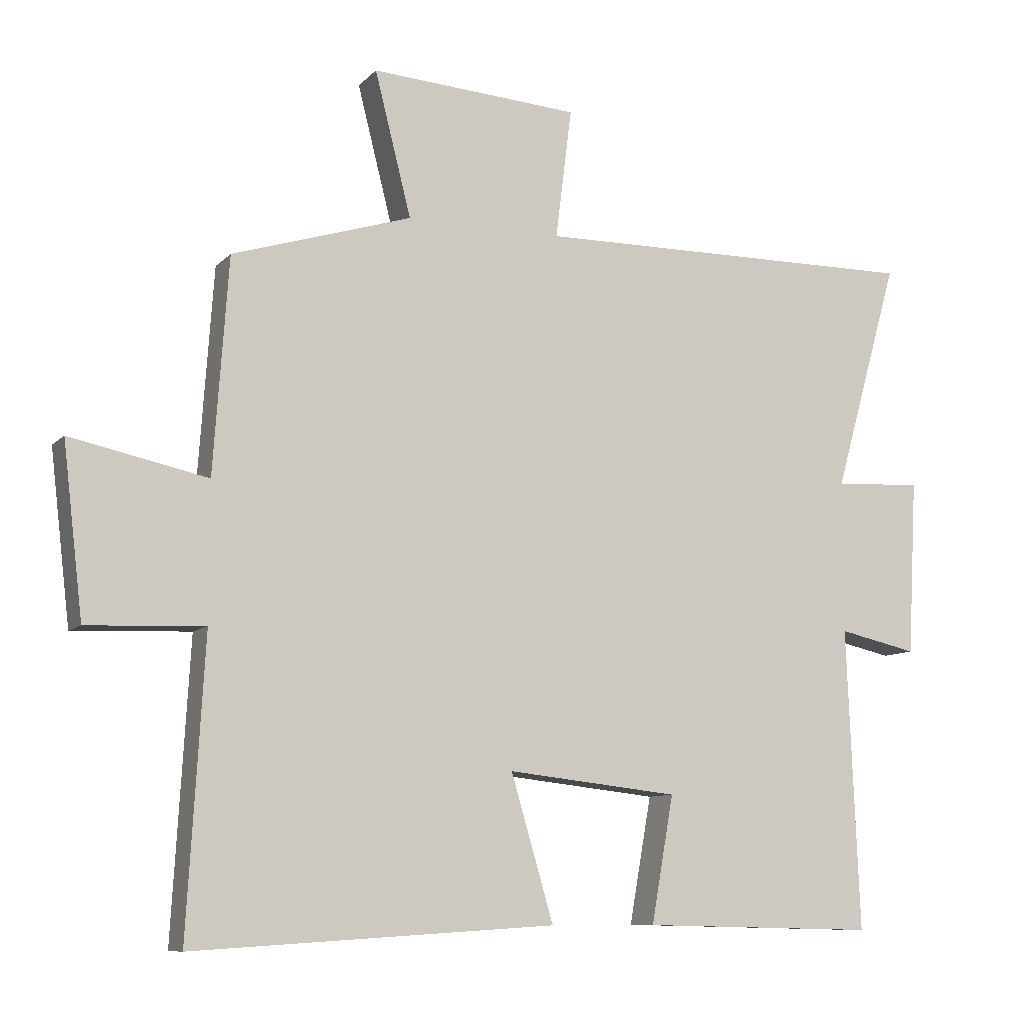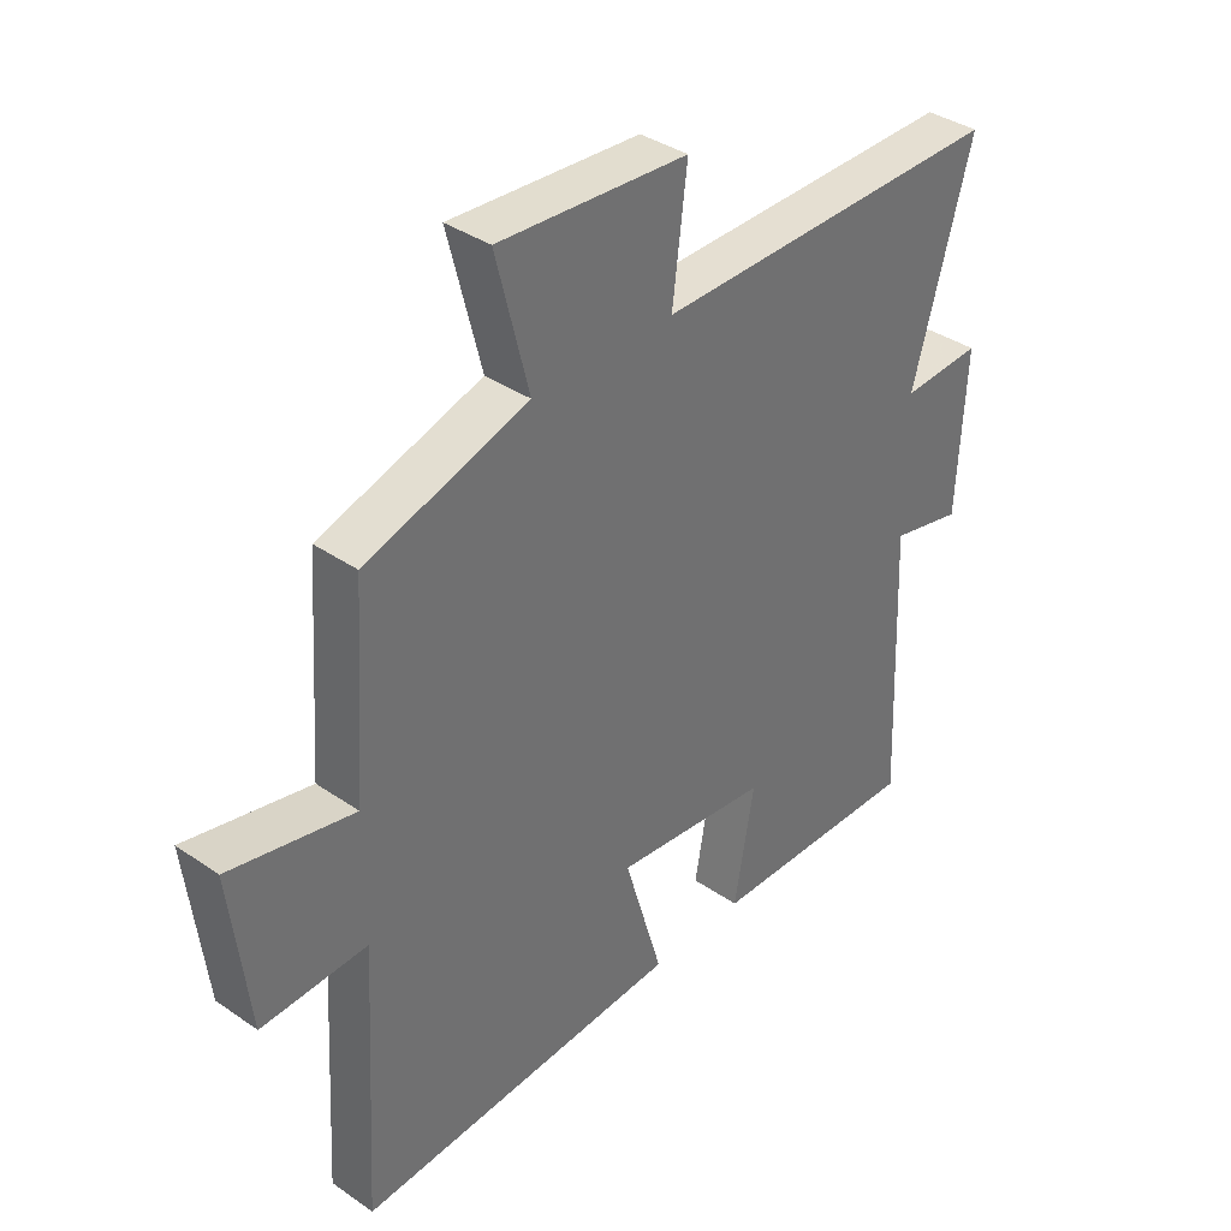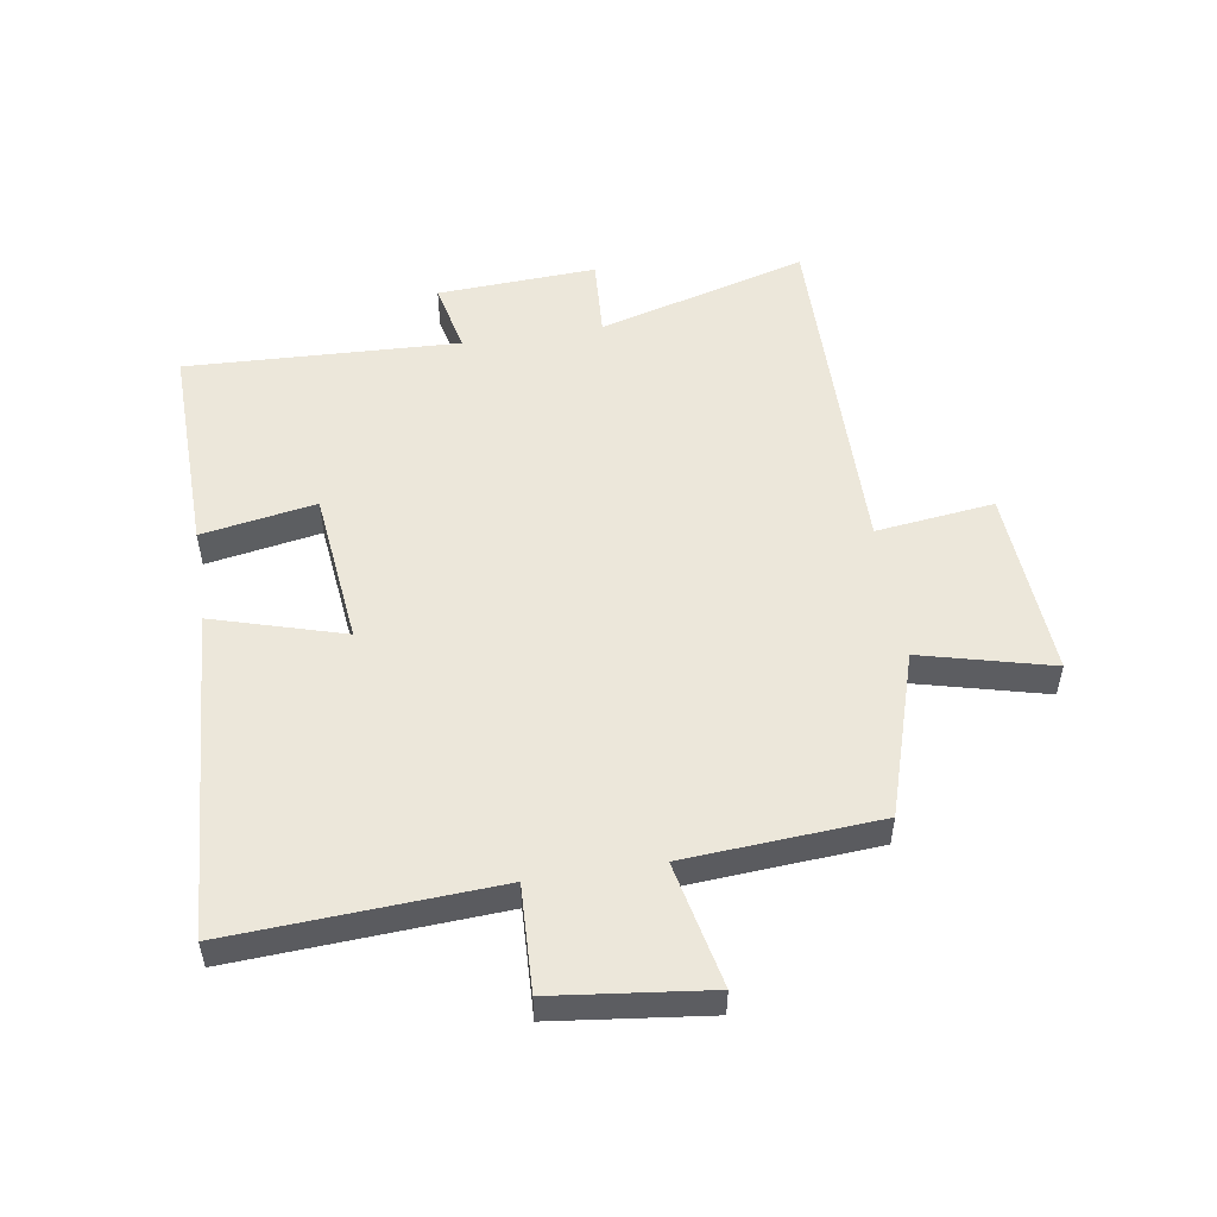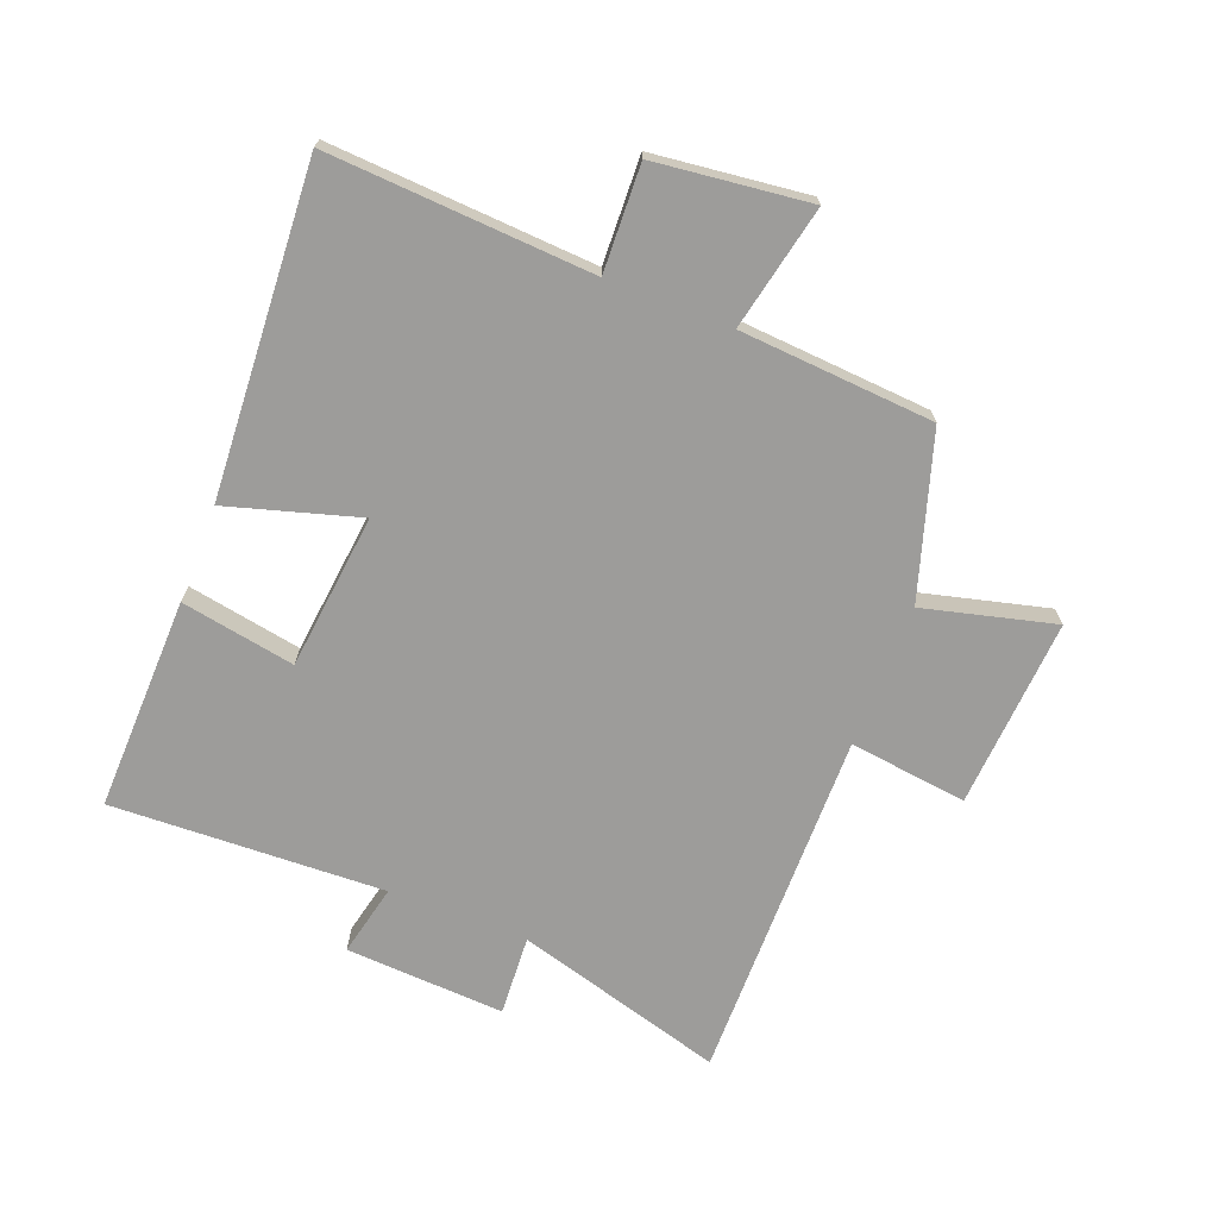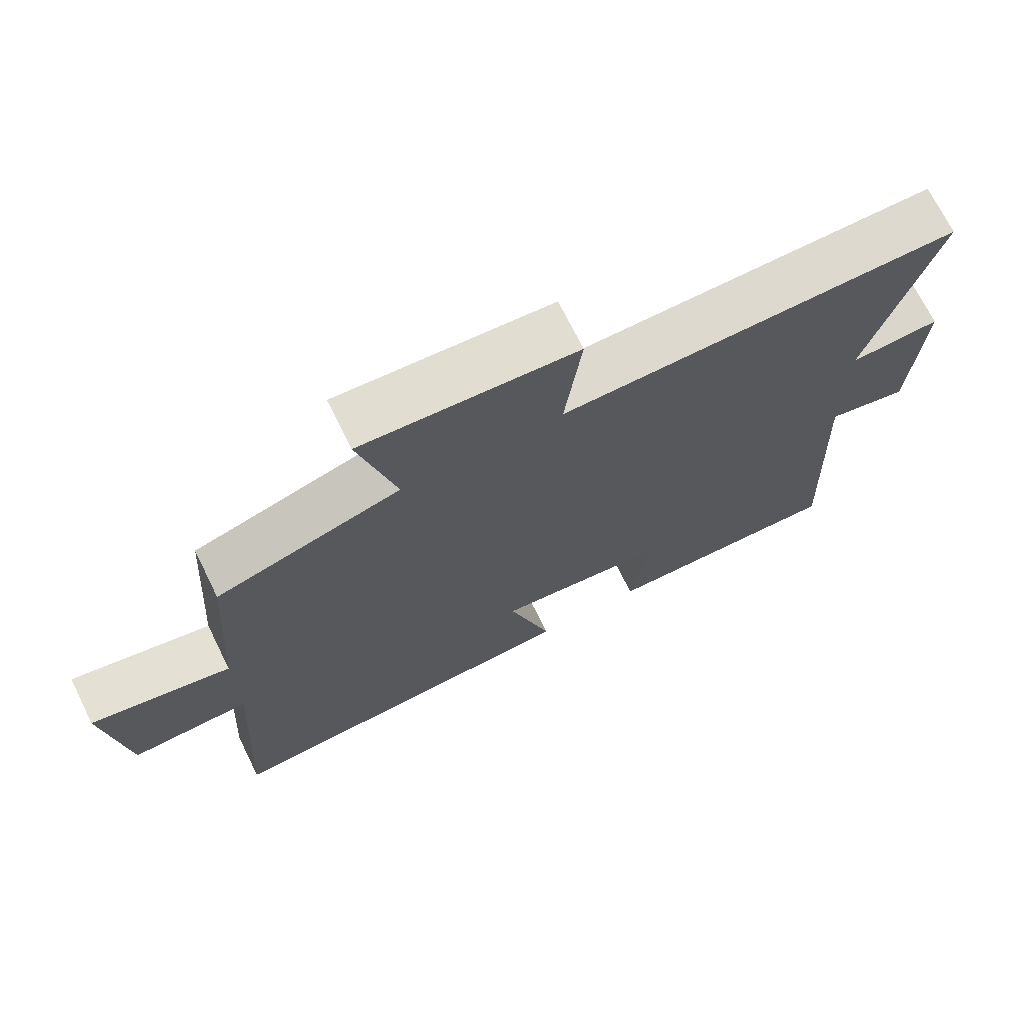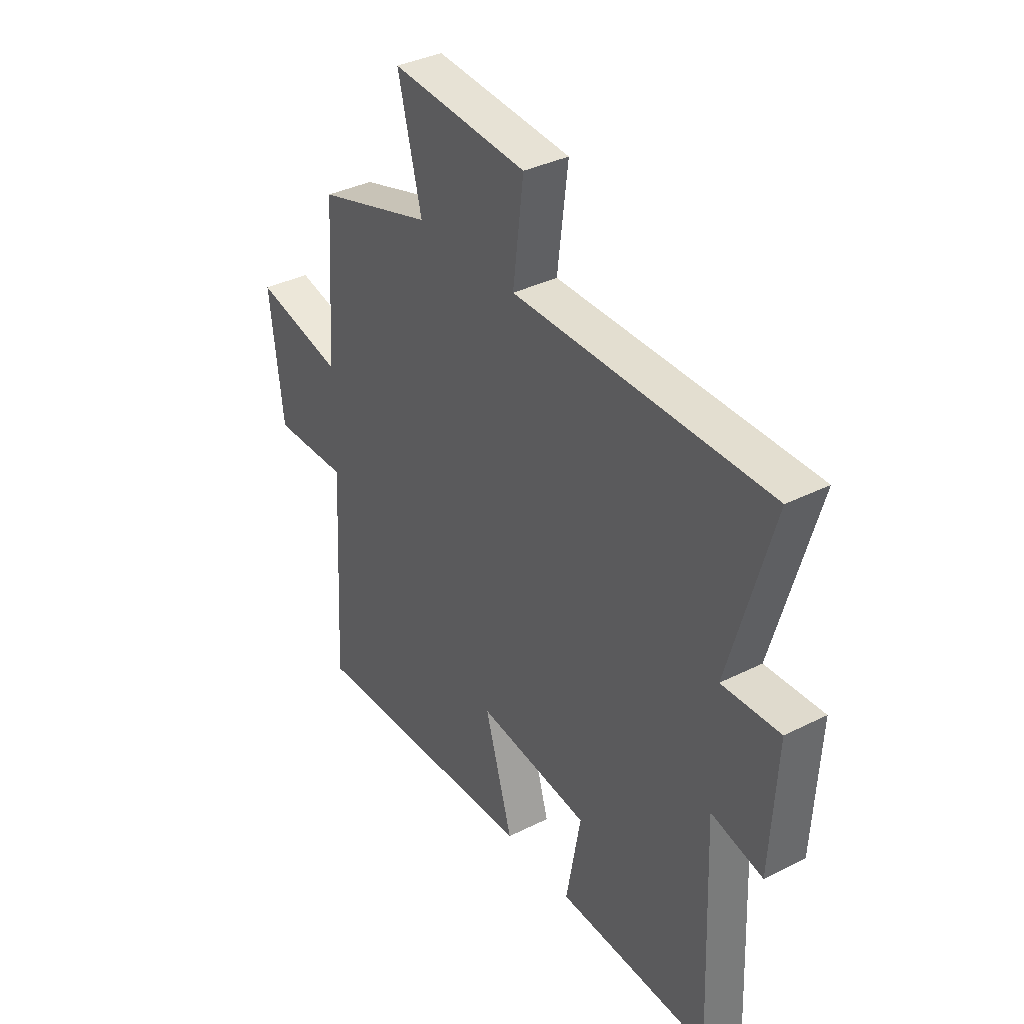
<metadata>
{"format":"obj","ext":"obj","renderer":"f3d","projection":"perspective","resolution":1024,"background":"white","views":[{"elev":-9.3,"azim":-24.1,"up":"+Z"},{"elev":37.1,"azim":-48.4,"up":"+Z"},{"elev":52.5,"azim":-98.9,"up":"+Y"},{"elev":-70.3,"azim":-111.3,"up":"+Y"},{"elev":71.2,"azim":-26.3,"up":"+Z"},{"elev":36.4,"azim":56.8,"up":"+Z"}]}
</metadata>
<code>
v -0.478 0.07 0.417
v -0.212 0.07 0.5
v -0.266 0.07 0.713
v 0.044 0.07 0.693
v 0.02 0.07 0.5
v 0.597 0.07 0.506
v 0.5 0.07 0.164
v 0.631 0.07 0.172
v 0.617 0.07 -0.088
v 0.5 0.07 -0.062
v 0.518 0.07 -0.508
v 0.169 0.07 -0.5
v 0.202 0.07 -0.314
v -0.052 0.07 -0.286
v 0.011 0.07 -0.5
v -0.525 0.07 -0.533
v -0.5 0.07 -0.102
v -0.673 0.07 -0.109
v -0.703 0.07 0.143
v -0.5 0.07 0.1
v -0.478 0 0.417
v -0.212 0 0.5
v -0.266 0 0.713
v 0.044 0 0.693
v 0.02 0 0.5
v 0.597 0 0.506
v 0.5 0 0.164
v 0.631 0 0.172
v 0.617 0 -0.088
v 0.5 0 -0.062
v 0.518 0 -0.508
v 0.169 0 -0.5
v 0.202 0 -0.314
v -0.052 0 -0.286
v 0.011 0 -0.5
v -0.525 0 -0.533
v -0.5 0 -0.102
v -0.673 0 -0.109
v -0.703 0 0.143
v -0.5 0 0.1
f 17 18 19 20
f 17 20 1 2
f 14 15 16 17
f 13 14 17 2
f 10 11 12 13
f 10 13 2 3
f 7 8 9 10
f 5 6 7
f 5 7 10
f 3 4 5
f 3 5 10
f 40 39 38 37
f 22 21 40 37
f 37 36 35 34
f 22 37 34 33
f 33 32 31 30
f 23 22 33 30
f 30 29 28 27
f 27 26 25
f 30 27 25
f 25 24 23
f 30 25 23
f 1 21 22 2
f 2 22 23 3
f 3 23 24 4
f 4 24 25 5
f 5 25 26 6
f 6 26 27 7
f 7 27 28 8
f 8 28 29 9
f 9 29 30 10
f 10 30 31 11
f 11 31 32 12
f 12 32 33 13
f 13 33 34 14
f 14 34 35 15
f 15 35 36 16
f 16 36 37 17
f 17 37 38 18
f 18 38 39 19
f 19 39 40 20
f 20 40 21 1

</code>
